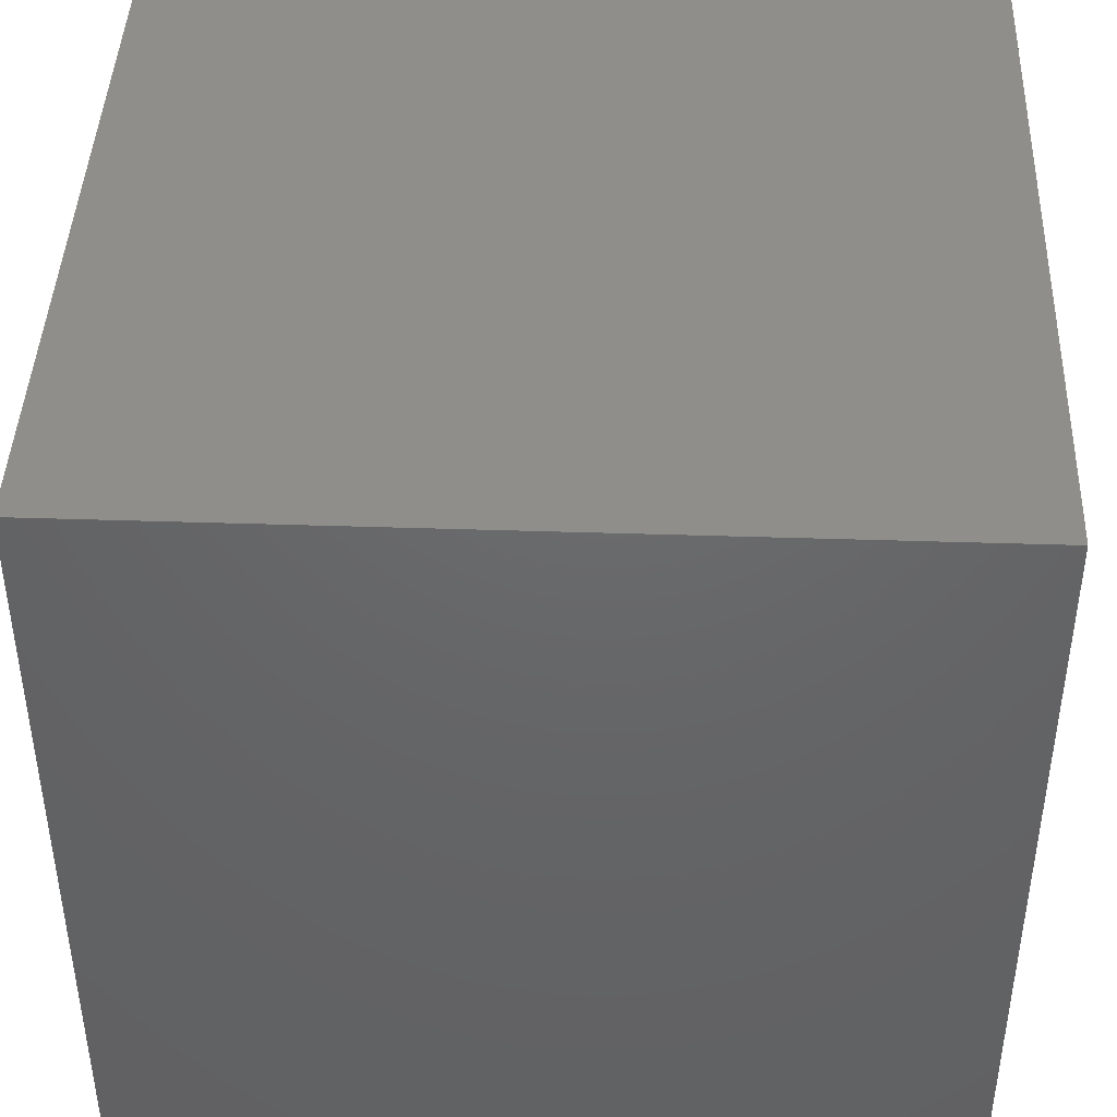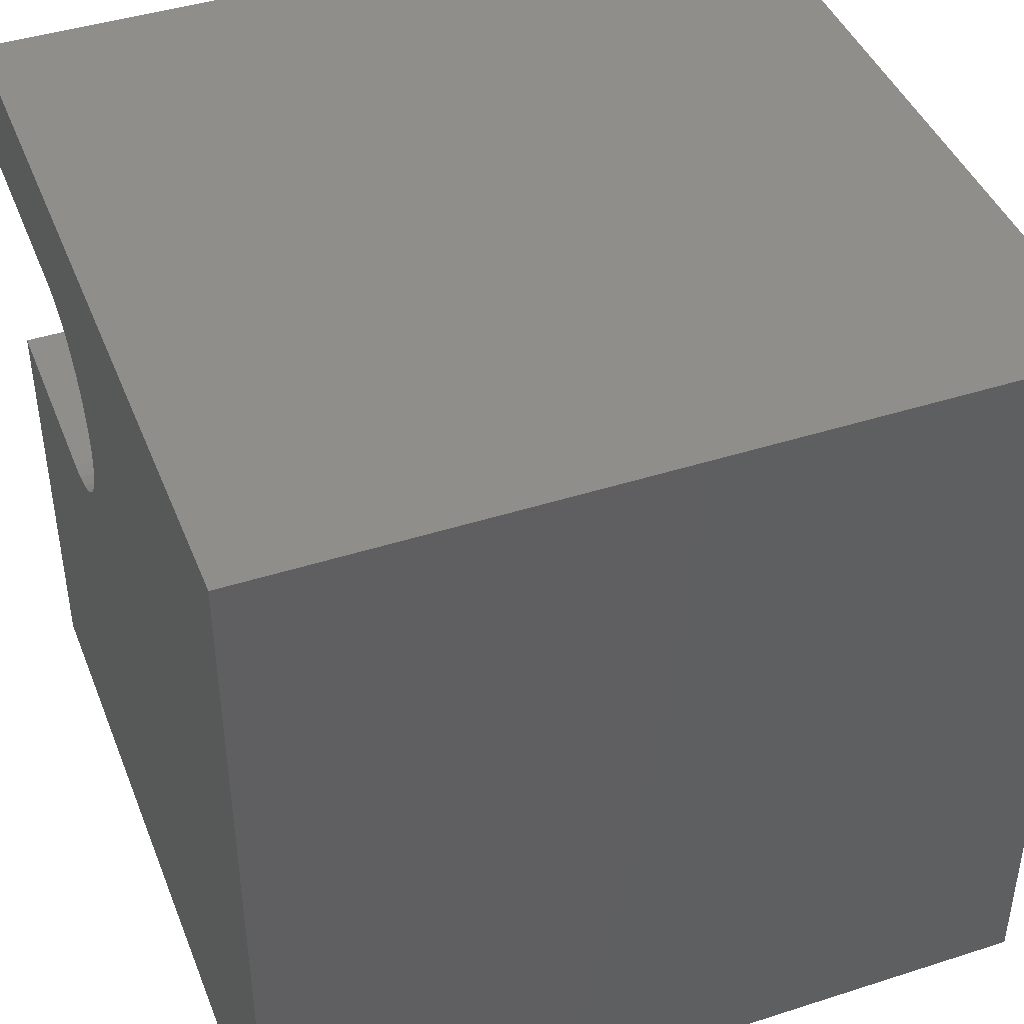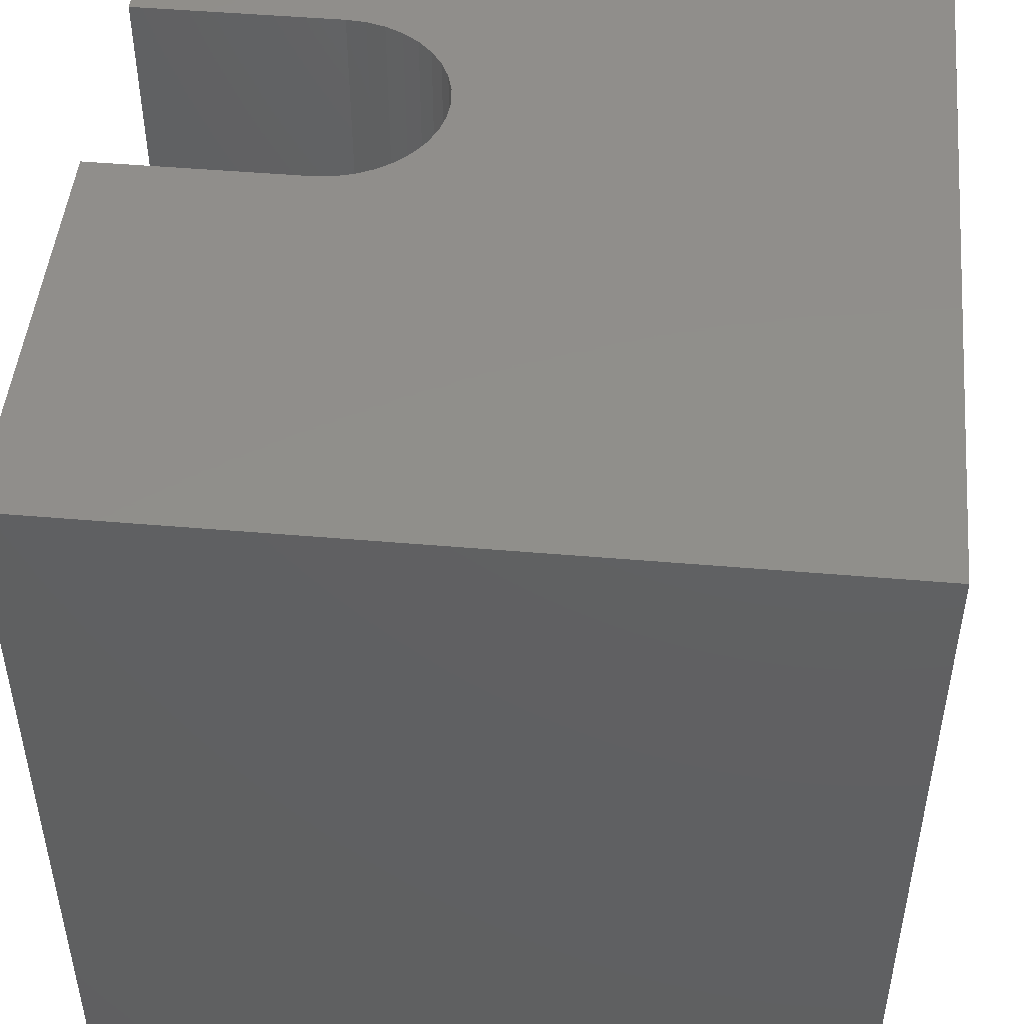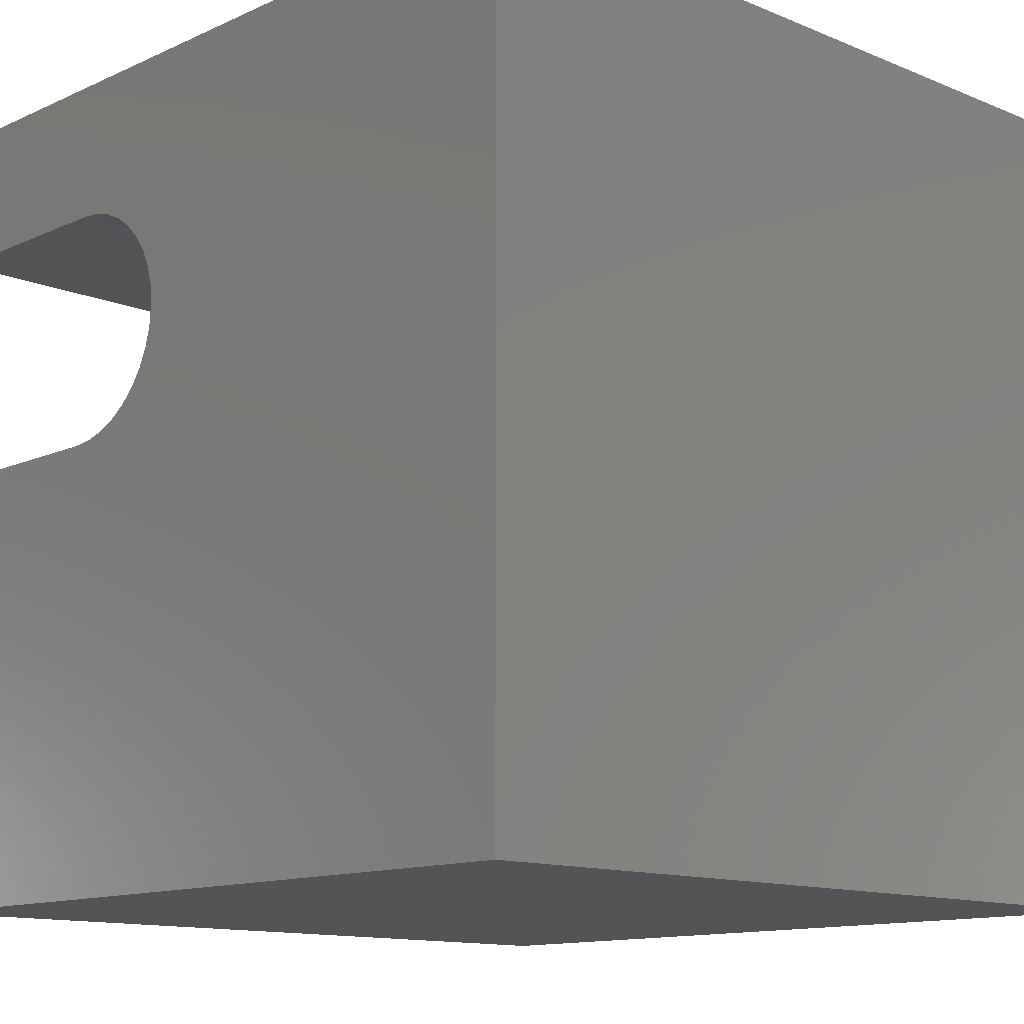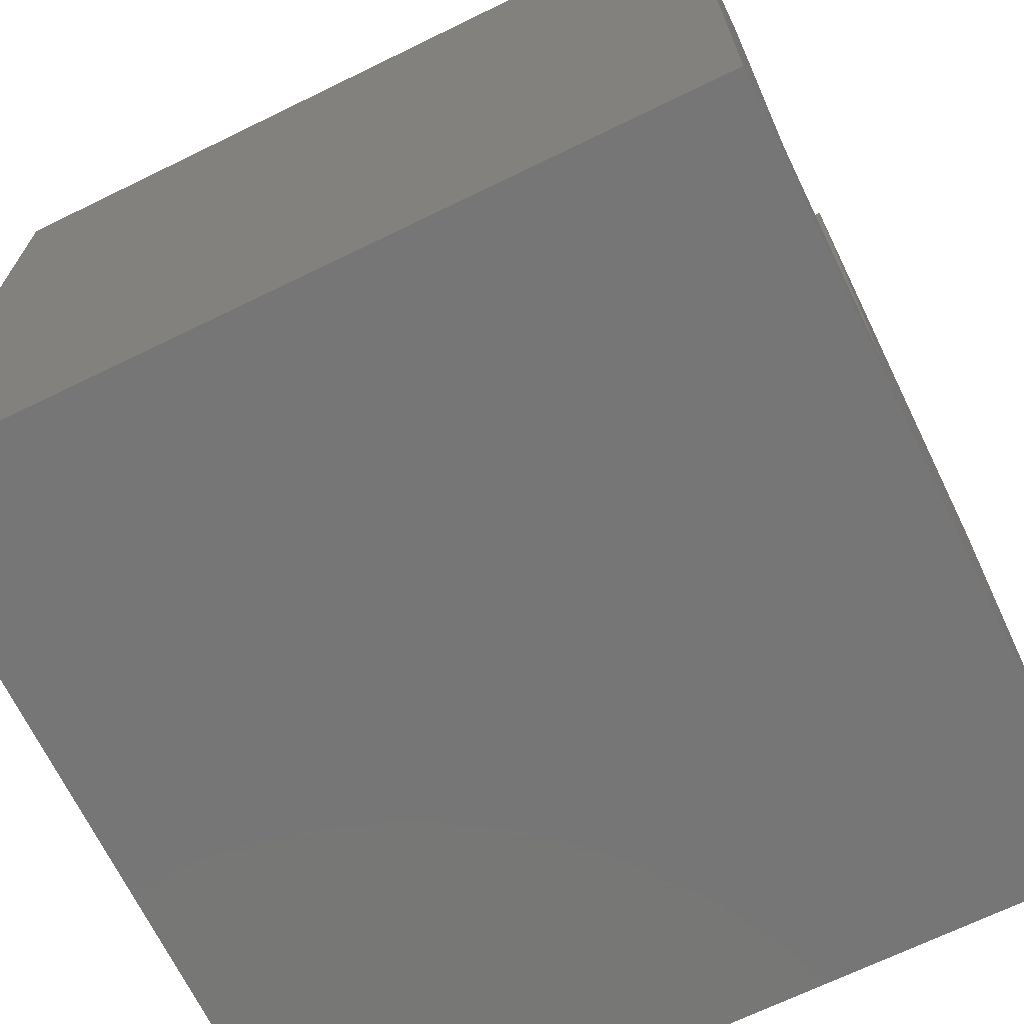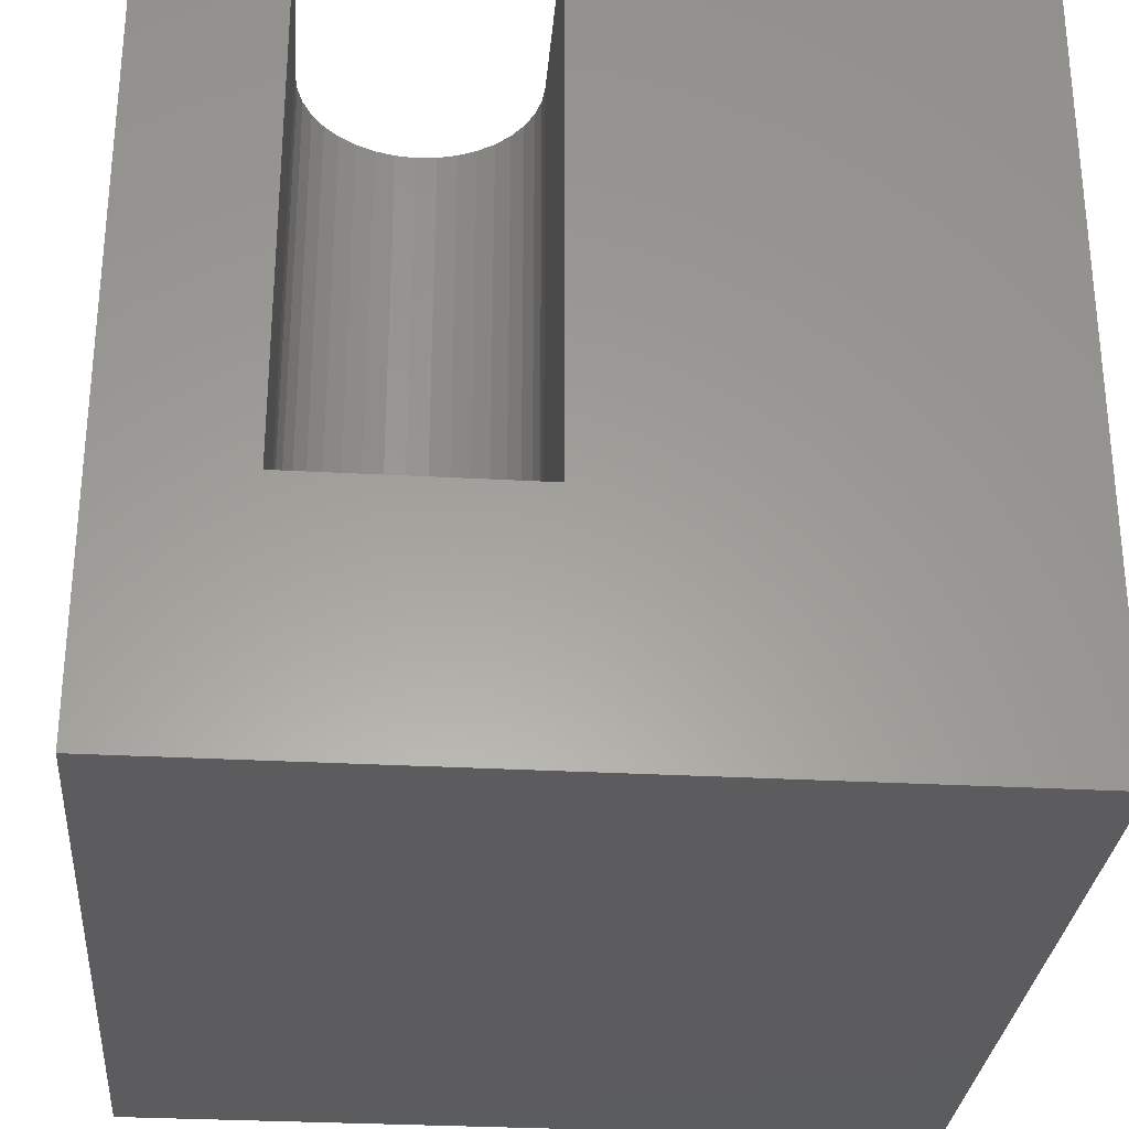
<metadata>
{"format":"stl","ext":"stl","renderer":"f3d","projection":"perspective","resolution":1024,"background":"white","views":[{"elev":43.0,"azim":92.2,"up":"+Y"},{"elev":43.1,"azim":69.2,"up":"+Y"},{"elev":48.0,"azim":5.5,"up":"+Z"},{"elev":-12.6,"azim":46.3,"up":"+Y"},{"elev":-68.9,"azim":-154.0,"up":"+Z"},{"elev":-29.5,"azim":-94.7,"up":"+Z"}]}
</metadata>
<code>
# stl→obj: 50 verts, 96 faces
v 0 8.3 10
v 0 10 10
v 0 8.3 3.07
v 0 10 0
v 0 5.415 3.07
v 0 0 0
v 0 5.415 10
v 0 0 10
v 2.662 5.415 10
v 2.662 8.3 10
v 4.017 6.364 10
v 3.911 6.136 10
v 10 0 10
v 3.767 5.93 10
v 3.589 5.753 10
v 3.155 8.213 10
v 3.383 8.106 10
v 10 10 10
v 3.911 7.579 10
v 4.017 7.351 10
v 3.383 5.608 10
v 3.155 5.502 10
v 2.912 5.437 10
v 2.912 8.278 10
v 3.589 7.962 10
v 3.767 7.785 10
v 4.082 7.108 10
v 4.104 6.857 10
v 4.082 6.607 10
v 10 10 0
v 10 0 0
v 2.662 8.3 3.07
v 2.662 5.415 3.07
v 2.912 5.437 3.07
v 3.155 5.502 3.07
v 3.383 5.608 3.07
v 3.589 5.753 3.07
v 3.767 5.93 3.07
v 4.017 7.351 3.07
v 3.911 7.579 3.07
v 3.767 7.785 3.07
v 3.155 8.213 3.07
v 4.017 6.364 3.07
v 3.383 8.106 3.07
v 3.589 7.962 3.07
v 3.911 6.136 3.07
v 2.912 8.278 3.07
v 4.082 6.607 3.07
v 4.104 6.857 3.07
v 4.082 7.108 3.07
f 1 2 3
f 3 2 4
f 3 4 5
f 5 4 6
f 5 6 7
f 7 6 8
f 9 7 8
f 2 1 10
f 11 12 13
f 13 12 14
f 13 14 15
f 16 17 18
f 18 19 20
f 15 21 13
f 13 21 22
f 13 22 8
f 8 22 23
f 8 23 9
f 2 10 18
f 18 10 24
f 18 24 16
f 17 25 18
f 18 25 26
f 18 26 19
f 20 27 18
f 18 27 28
f 18 28 13
f 13 28 29
f 13 29 11
f 30 18 31
f 31 18 13
f 4 30 6
f 6 30 31
f 18 30 2
f 2 30 4
f 31 13 6
f 6 13 8
f 32 3 5
f 5 33 32
f 32 33 34
f 32 34 35
f 35 36 32
f 32 36 37
f 32 37 38
f 39 40 41
f 42 43 44
f 44 43 45
f 38 46 32
f 32 46 43
f 32 43 47
f 47 43 42
f 43 48 45
f 45 48 49
f 45 49 41
f 41 49 50
f 41 50 39
f 3 32 1
f 1 32 10
f 33 9 23
f 33 23 34
f 34 23 22
f 34 22 35
f 35 22 21
f 35 21 36
f 36 21 15
f 36 15 37
f 37 15 14
f 37 14 38
f 38 14 12
f 38 12 46
f 46 12 11
f 46 11 43
f 43 11 29
f 43 29 48
f 48 29 28
f 48 28 49
f 49 28 27
f 49 27 50
f 50 27 20
f 50 20 39
f 39 20 19
f 39 19 40
f 40 19 26
f 40 26 41
f 41 26 25
f 41 25 45
f 45 25 17
f 45 17 44
f 44 17 16
f 44 16 42
f 42 16 24
f 42 24 47
f 47 24 10
f 47 10 32
f 33 5 9
f 9 5 7

</code>
